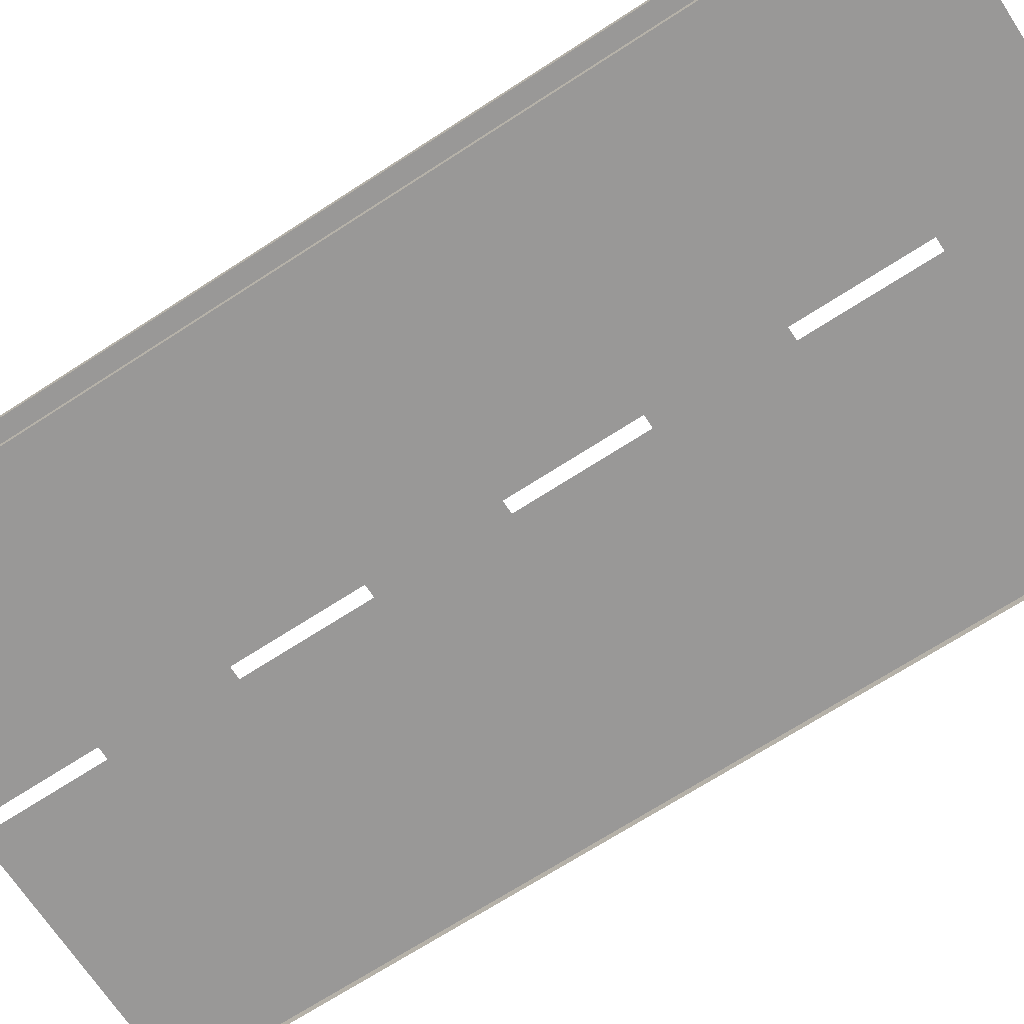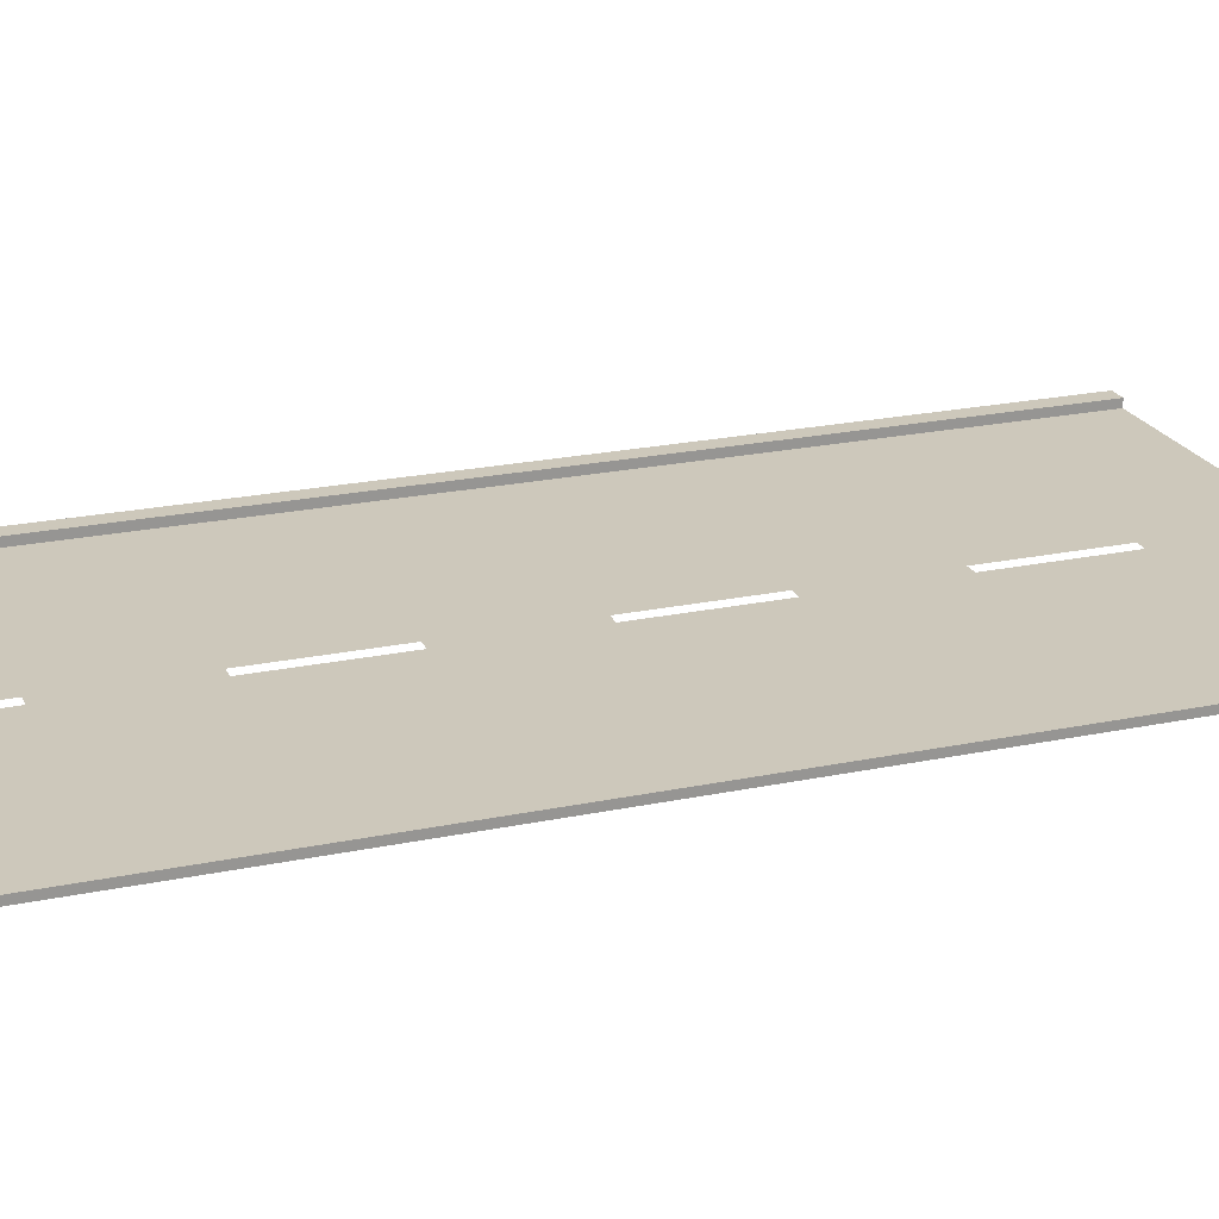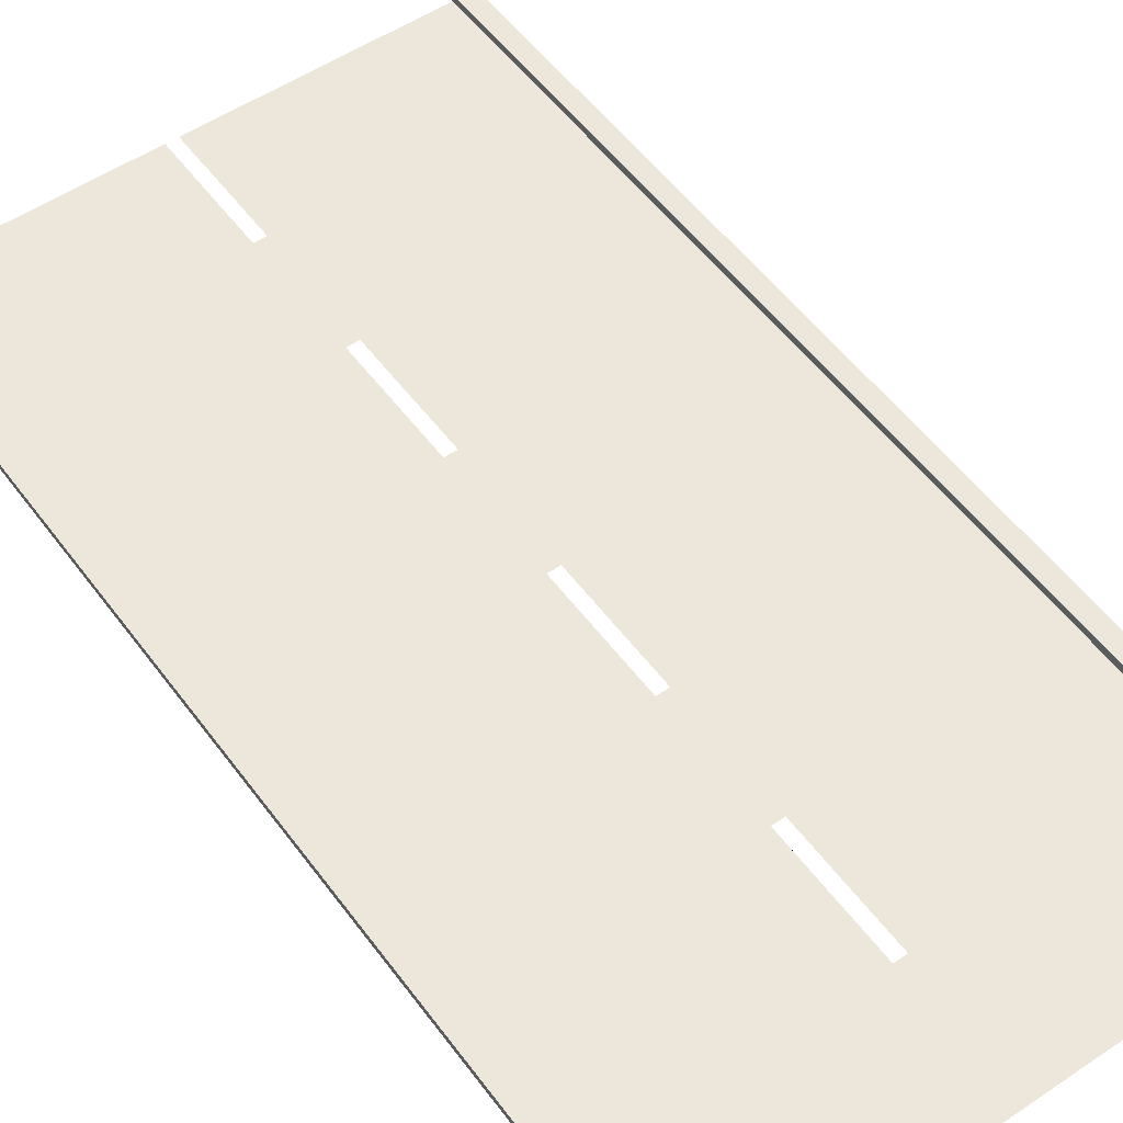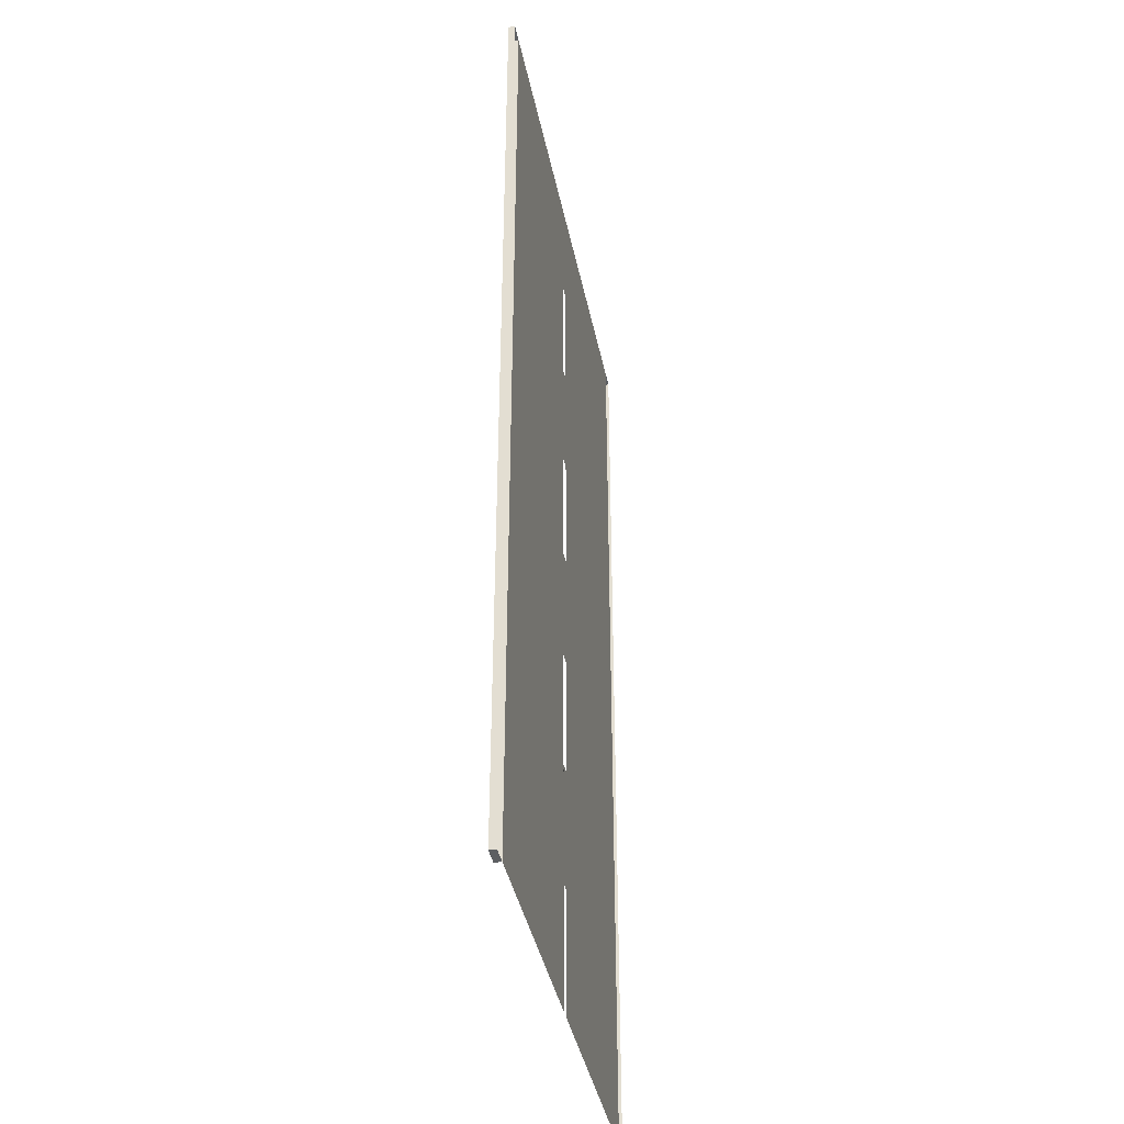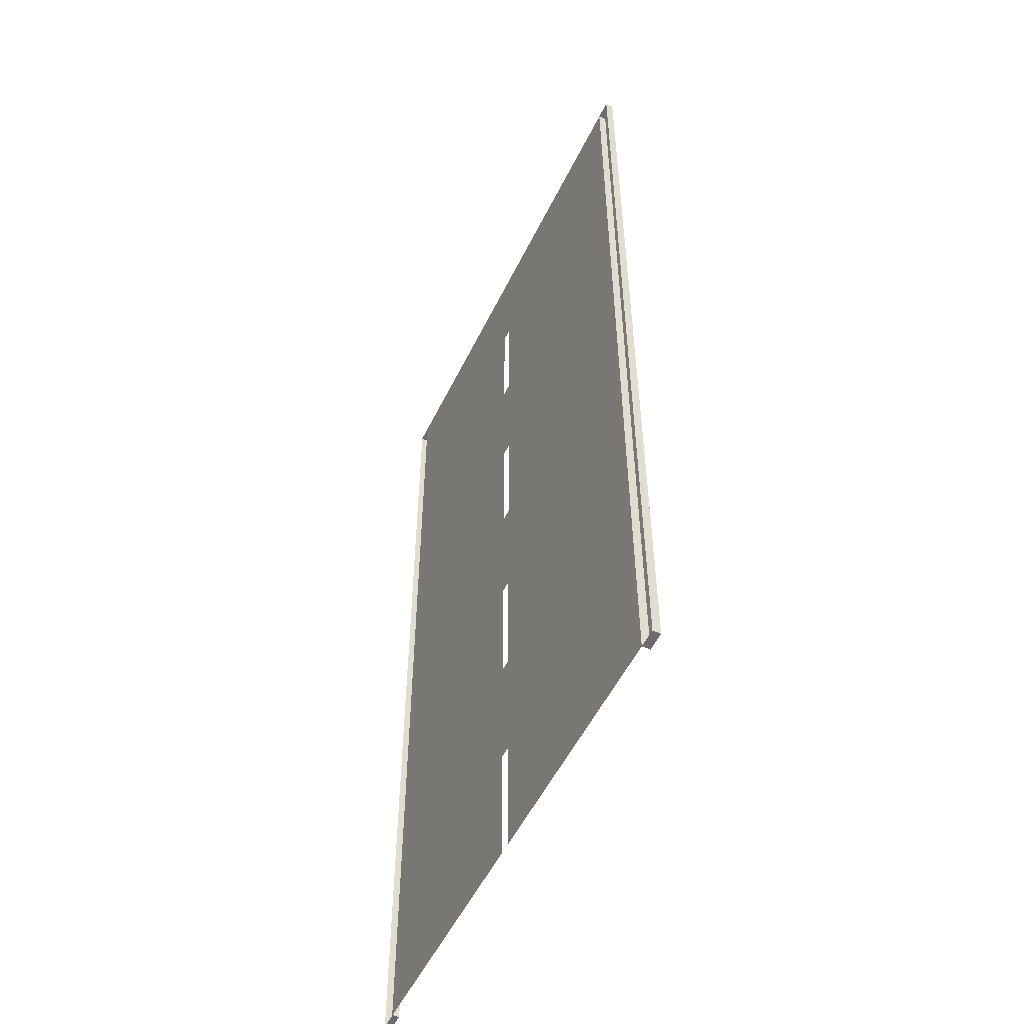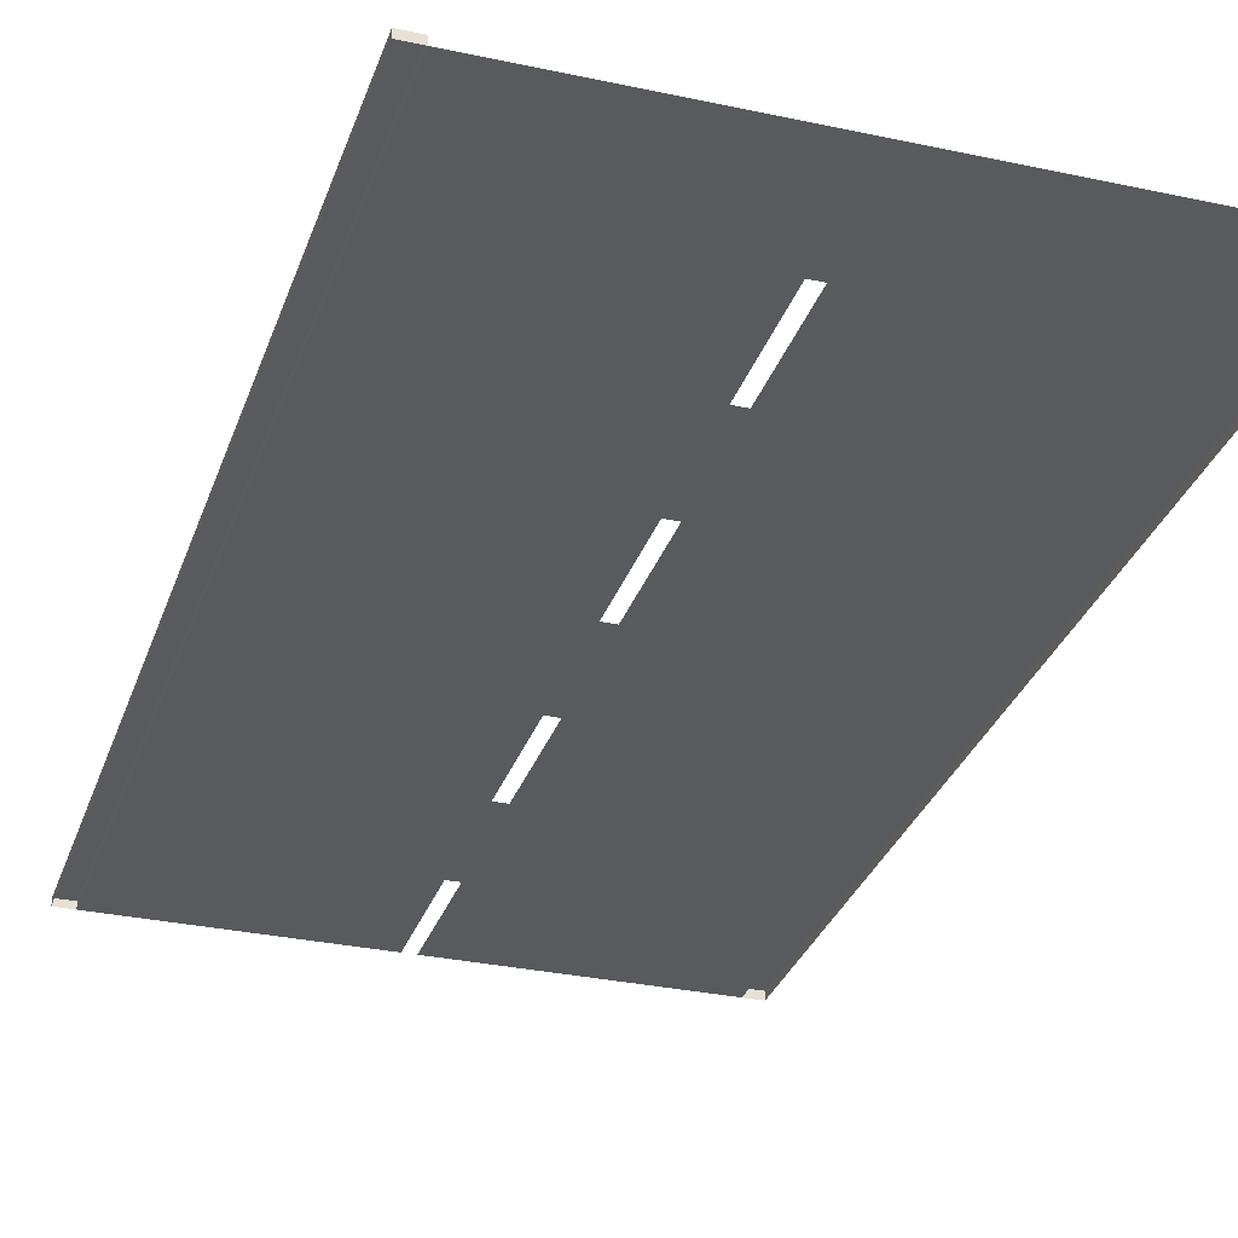
<metadata>
{"format":"obj","ext":"obj","renderer":"f3d","projection":"perspective","resolution":1024,"background":"white","views":[{"elev":-68.7,"azim":-56.9,"up":"+Y"},{"elev":21.9,"azim":-110.3,"up":"+Y"},{"elev":53.5,"azim":-35.7,"up":"+Y"},{"elev":-39.5,"azim":-78.8,"up":"+Z"},{"elev":-53.8,"azim":64.3,"up":"+Z"},{"elev":-30.8,"azim":-17.3,"up":"+Y"}]}
</metadata>
<code>
v  3.788 0 -16.13
v  3.043 0 0
v  3.043 0 -16.13
v  3.043 0 0.0007423
v  3.788 0 0.0007423
v  6.926 0 -16.13
v  6.926 0 0.0007423
v  7.128 0 -16.13
v  6.926 0 -14.11
v  7.128 0 -14.11
v  10.3 0 -16.13
v  6.926 0 -12.1
v  7.128 0 -12.1
v  6.926 0 -10.08
v  7.128 0 -10.08
v  6.926 0 -8.064
v  7.128 0 -8.064
v  6.926 0 -6.048
v  7.128 0 -6.048
v  6.926 0 -4.032
v  7.128 0 -4.032
v  6.926 0 -2.016
v  7.128 0 -2.016
v  7.128 0 0.0007423
v  10.3 0 0.0007423
v  11.21 0 -16.13
v  11.21 0 0.0007423
v  11.51 0.13 -16.13
v  11.21 0.13 0.0007423
v  11.21 0.13 -16.13
v  11.51 0.13 0.0007423
v  11.51 0 -16.13
v  11.51 0 0.0007423
v  3.043 0.11 -16.13
v  2.748 0.11 0
v  2.748 0.11 -16.13
v  3.043 0.11 0
v  2.748 0 -16.13
v  2.748 0 0
g SketchUp
f 1 2 3
f 2 1 4
f 4 1 5
f 6 5 1
f 5 6 7
f 8 9 6
f 7 6 9
f 9 8 10
f 11 10 8
f 10 12 9
f 7 9 12
f 10 11 13
f 12 10 13
f 13 14 12
f 7 12 14
f 14 13 15
f 13 11 15
f 15 16 14
f 7 14 16
f 15 11 17
f 16 15 17
f 17 18 16
f 7 16 18
f 18 17 19
f 17 11 19
f 19 20 18
f 7 18 20
f 19 11 21
f 20 19 21
f 21 22 20
f 7 20 22
f 23 7 22
f 7 23 24
f 22 21 23
f 21 11 23
f 23 11 24
f 24 11 25
f 26 25 11
f 25 26 27
f 23 21 22
f 20 22 21
f 19 17 18
f 16 18 17
f 15 13 14
f 12 14 13
f 10 8 9
f 6 9 8
f 28 29 30
f 29 28 31
f 26 29 27
f 29 26 30
f 28 26 32
f 26 28 30
f 28 33 31
f 33 28 32
f 29 33 27
f 33 29 31
f 34 35 36
f 35 34 37
f 34 38 3
f 38 34 36
f 34 2 37
f 2 34 3
f 35 2 39
f 2 35 37
f 38 35 39
f 35 38 36
g SketchUp_ID3
f 25 11 24
f 24 11 23
f 24 23 7
f 23 11 21
f 22 7 23
f 21 11 19
f 21 19 20
f 19 11 17
f 18 20 19
f 22 20 7
f 20 18 7
f 18 16 7
f 16 14 7
f 14 12 7
f 12 9 7
f 9 6 7
f 7 6 5
f 1 5 6
f 17 11 15
f 17 15 16
f 15 11 13
f 13 11 10
f 8 10 11
f 14 16 15
f 13 10 12
f 9 12 10
g SketchUp
f 27 26 25
f 11 25 26
f 5 1 4
f 4 1 2
f 3 2 1
g SketchUp
f 37 34 35
f 36 35 34
f 36 34 38
f 3 38 34
f 3 34 2
f 37 2 34
f 37 35 2
f 39 2 35
f 36 38 35
f 39 35 38
f 31 28 29
f 30 29 28
f 30 26 29
f 27 29 26
f 30 28 26
f 32 26 28
f 32 28 33
f 31 33 28
f 31 29 33
f 27 33 29

</code>
